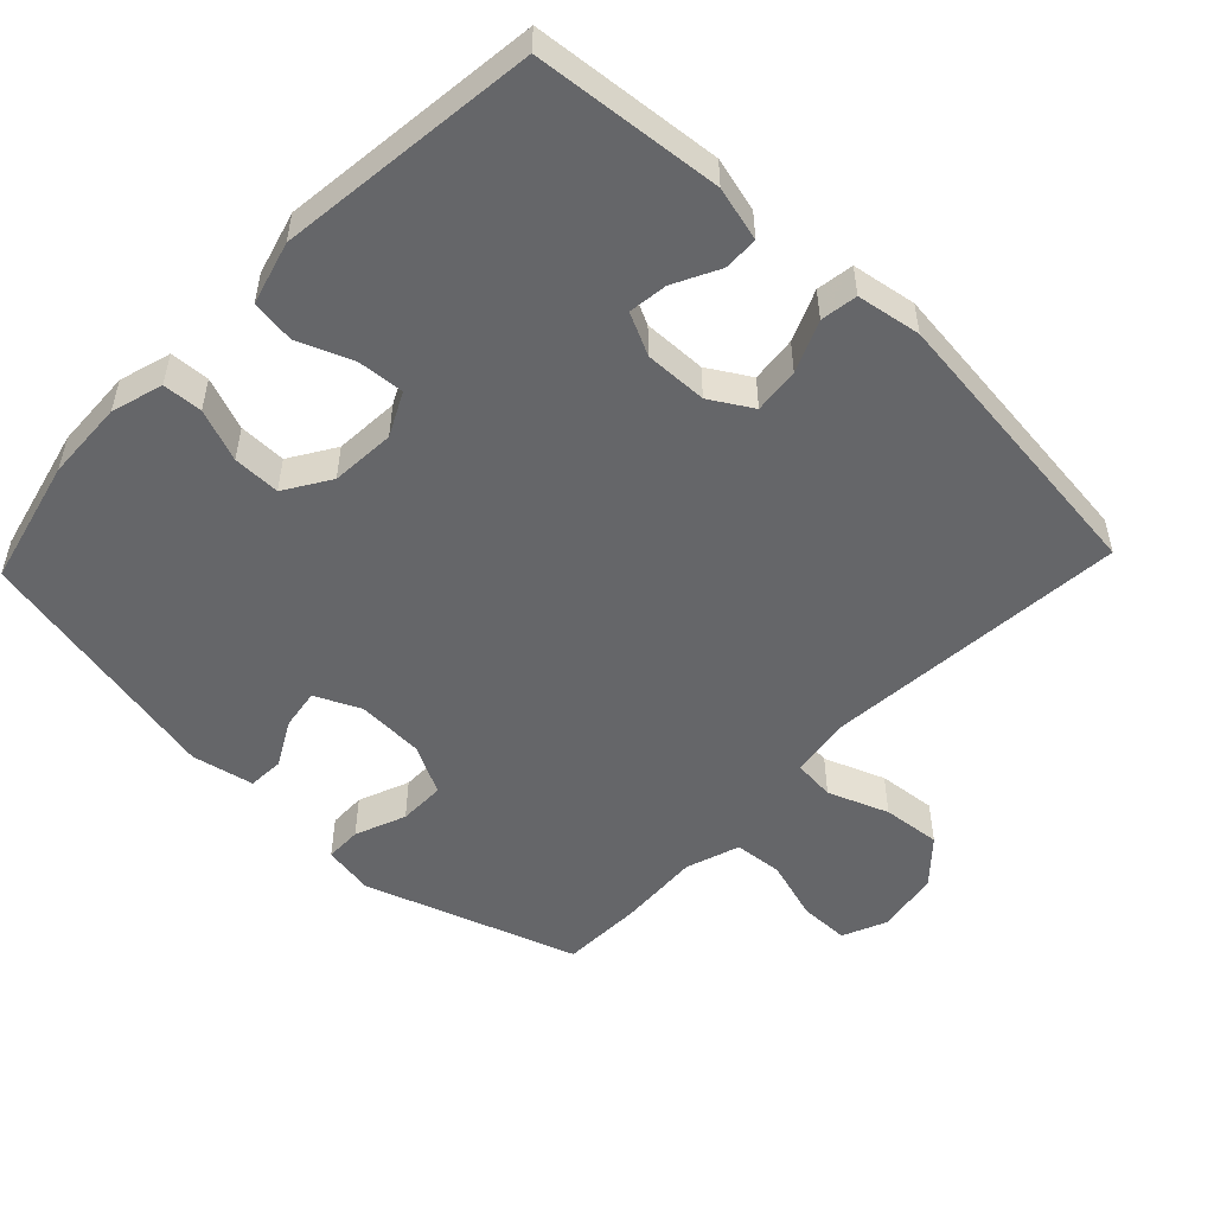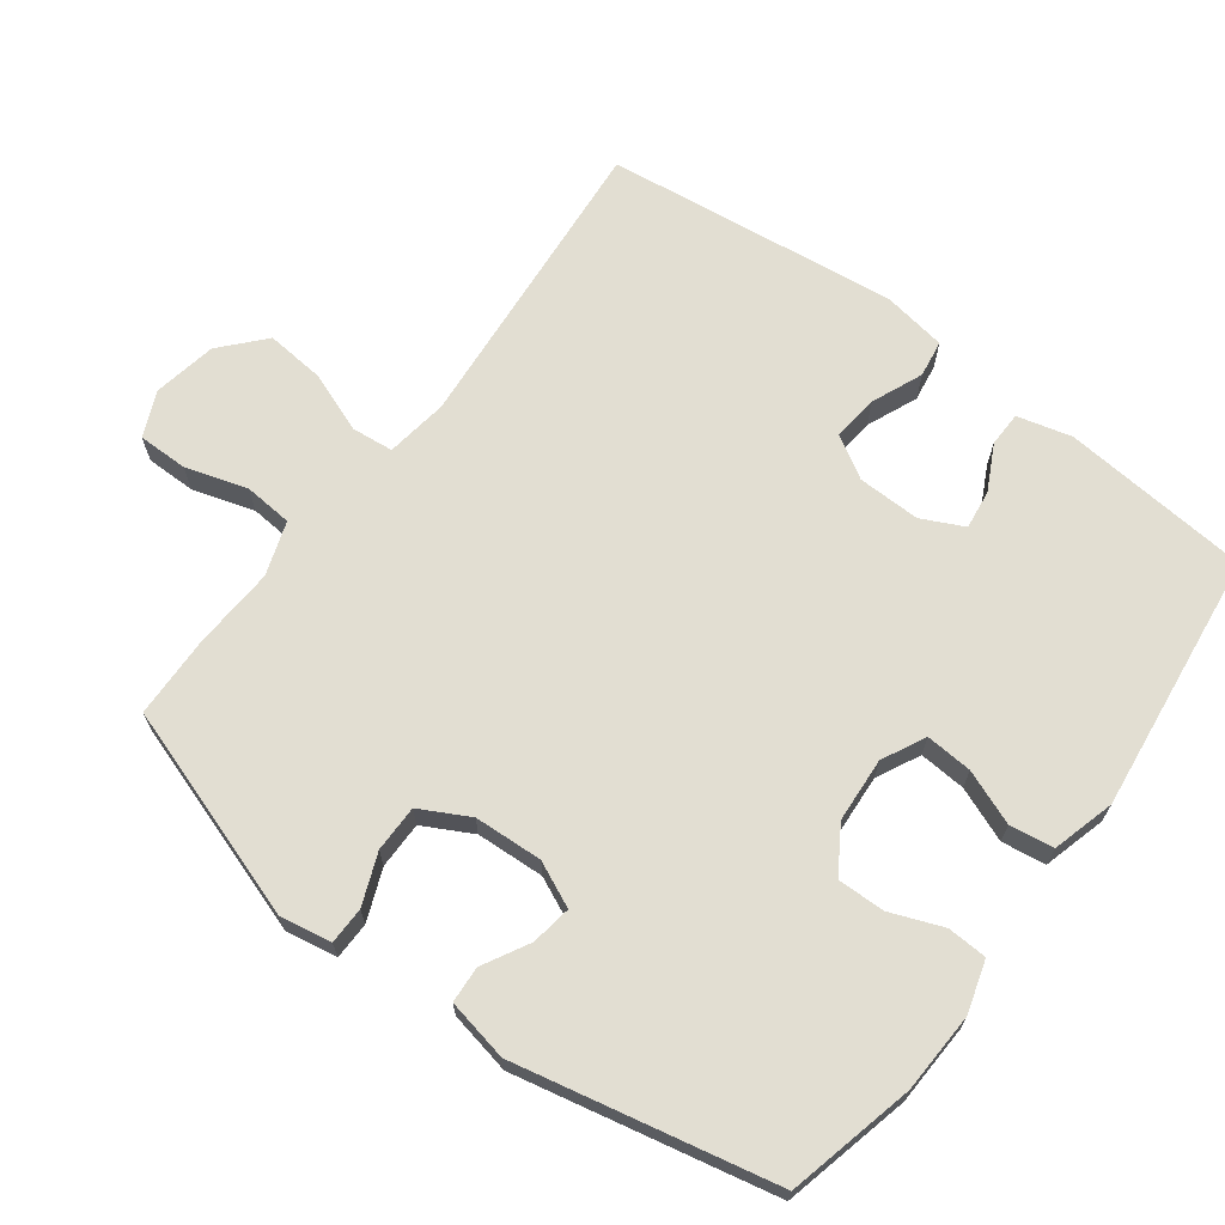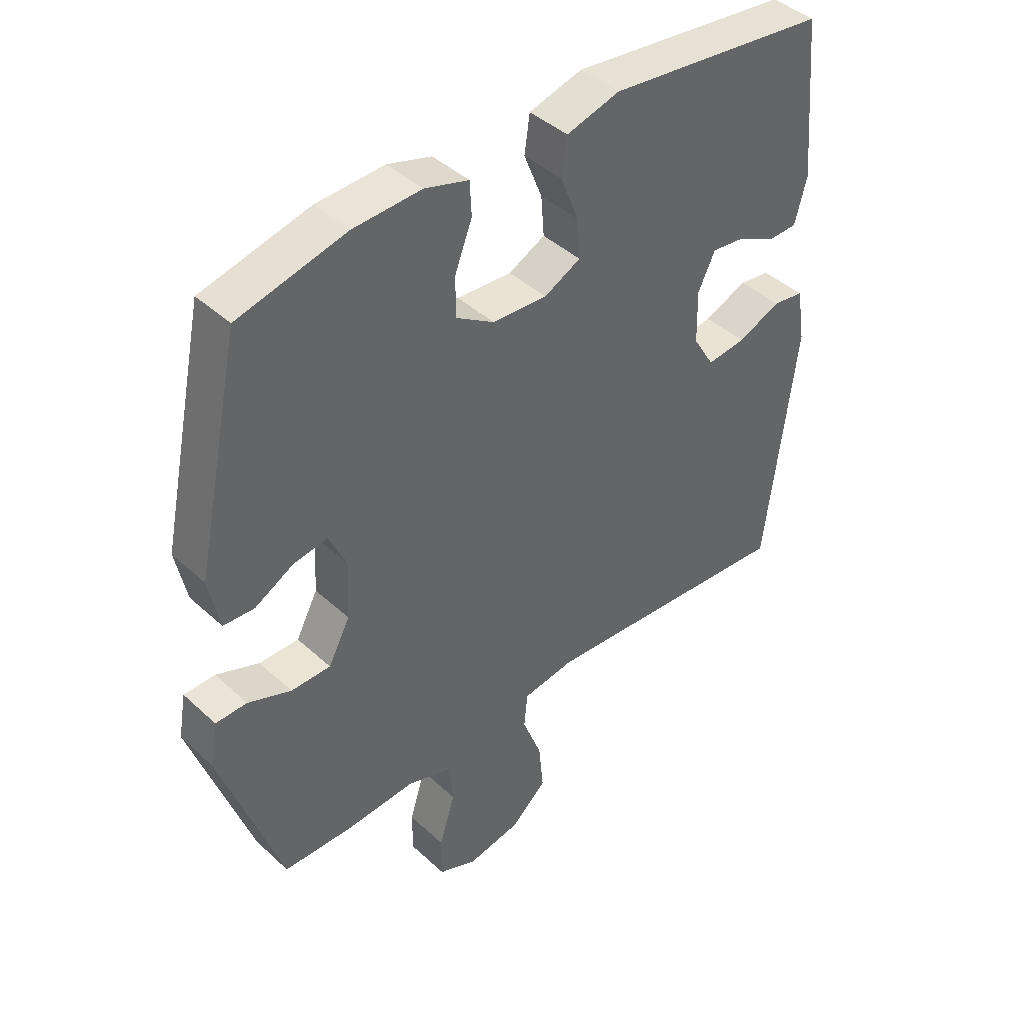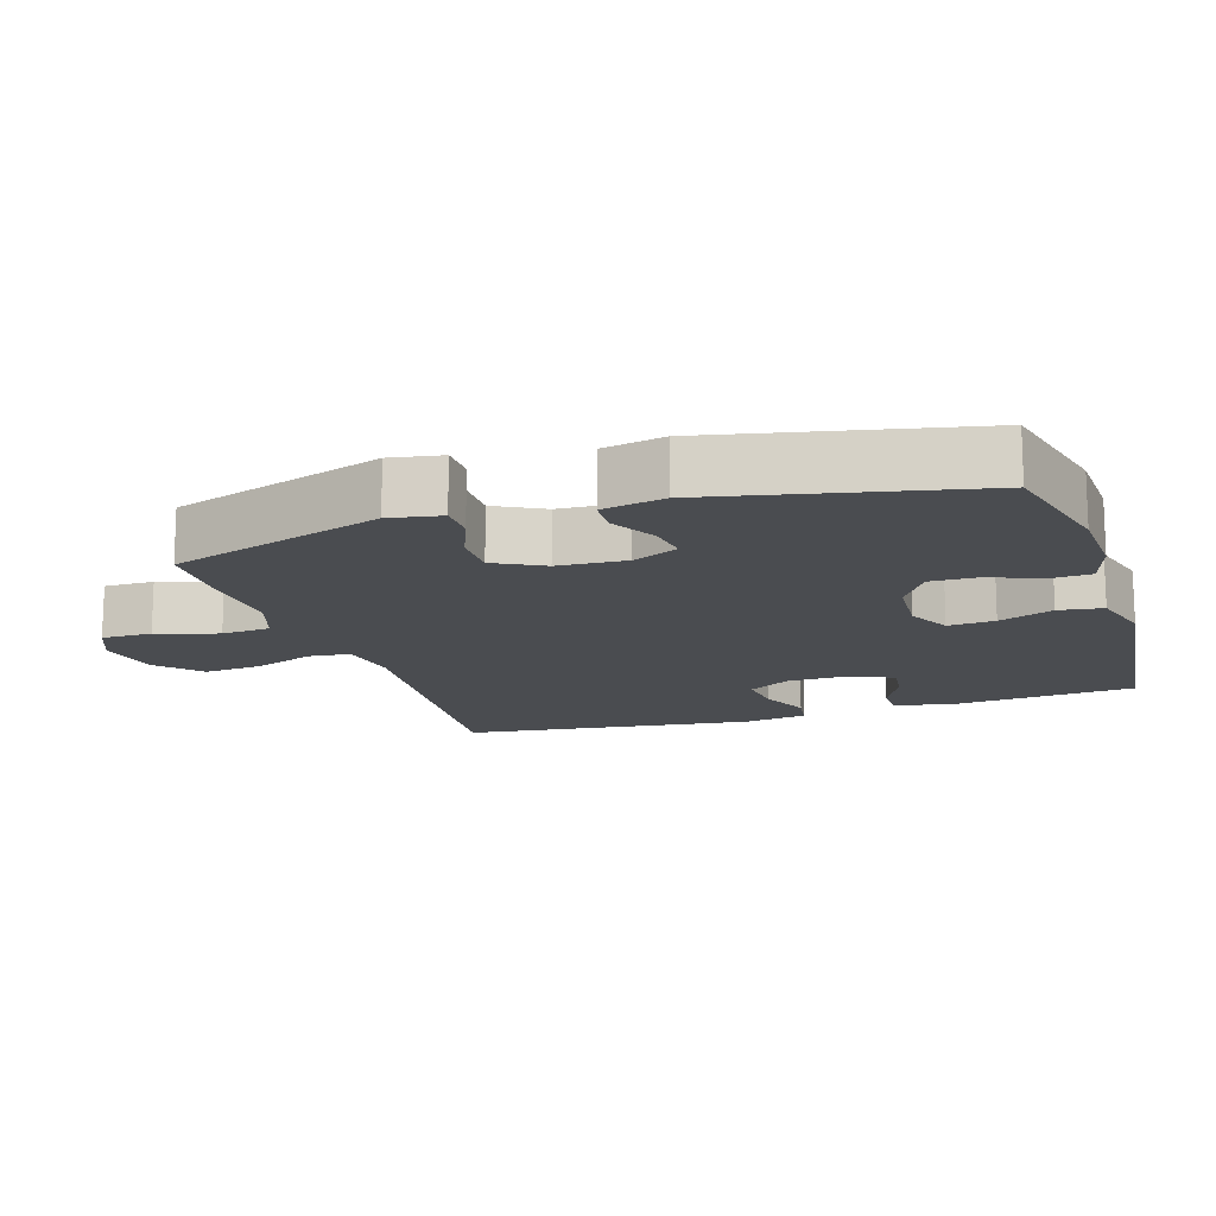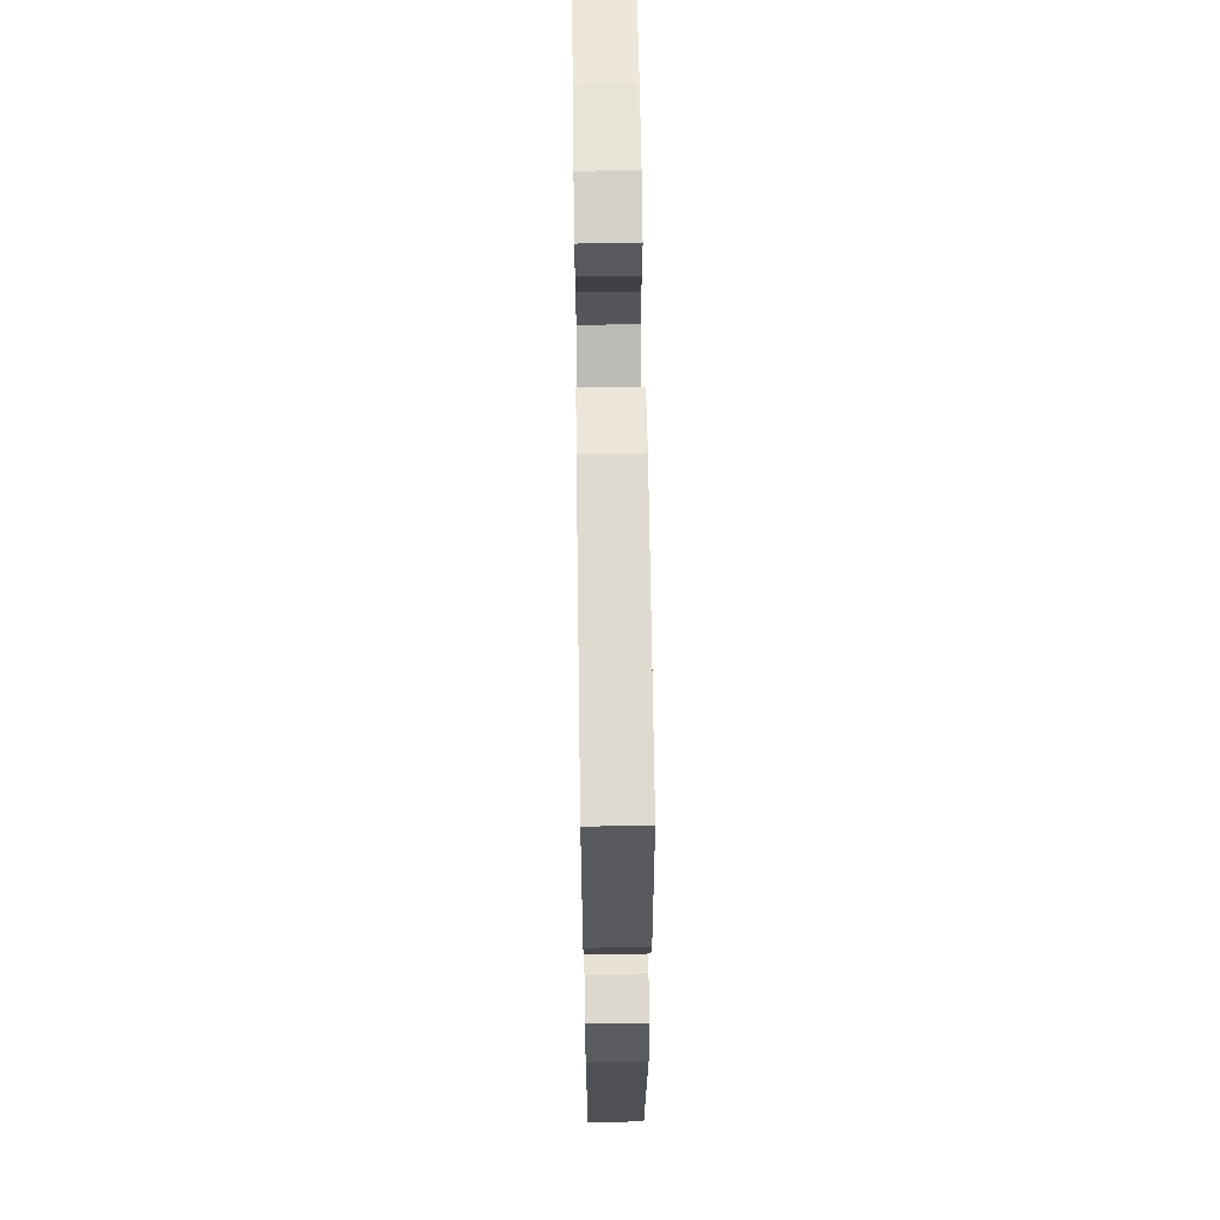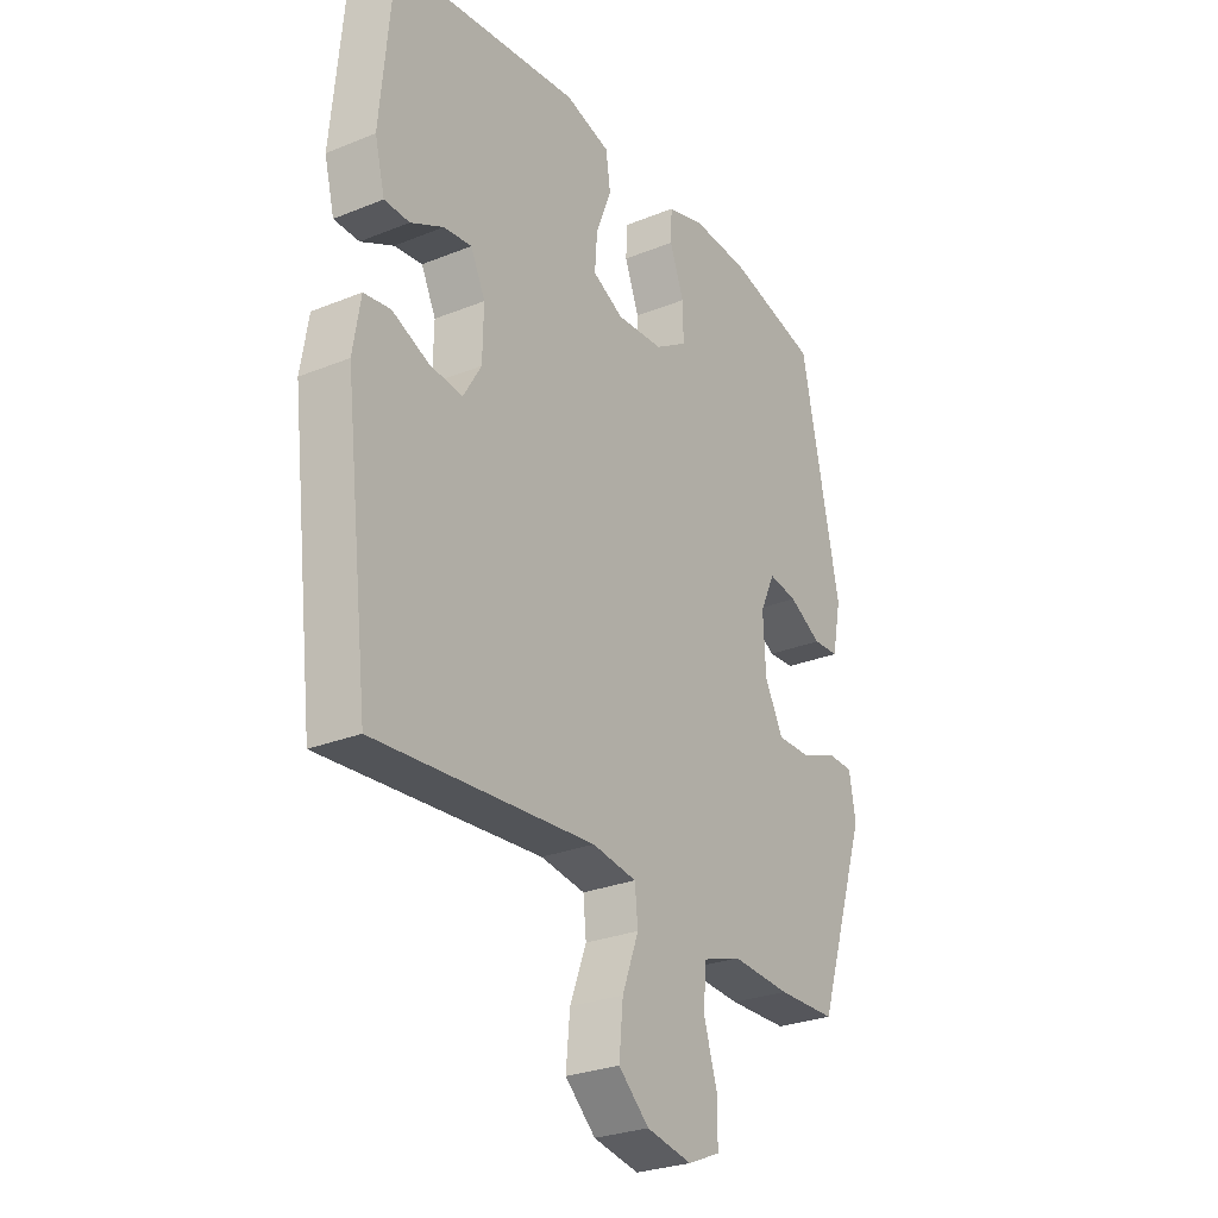
<metadata>
{"format":"obj","ext":"obj","renderer":"f3d","projection":"perspective","resolution":1024,"background":"white","views":[{"elev":-51.8,"azim":46.4,"up":"+Y"},{"elev":67.8,"azim":-53.3,"up":"+Y"},{"elev":42.6,"azim":-42.5,"up":"+Z"},{"elev":-14.7,"azim":-72.3,"up":"+Y"},{"elev":63.9,"azim":89.2,"up":"+Z"},{"elev":-27.6,"azim":121.8,"up":"+Z"}]}
</metadata>
<code>
v -0.5 0.07 0.5
v -0.318 0.07 0.544
v -0.203 0.07 0.549
v -0.129 0.07 0.527
v -0.126 0.07 0.47
v -0.155 0.07 0.395
v -0.156 0.07 0.327
v -0.091 0.07 0.286
v 0.002 0.07 0.28
v 0.064 0.07 0.311
v 0.059 0.07 0.378
v 0.028 0.07 0.456
v 0.037 0.07 0.519
v 0.127 0.07 0.544
v 0.5 0.07 0.5
v 0.525 0.07 0.23
v 0.505 0.07 0.152
v 0.455 0.07 0.151
v 0.39 0.07 0.184
v 0.334 0.07 0.191
v 0.305 0.07 0.131
v 0.307 0.07 0.041
v 0.343 0.07 -0.019
v 0.409 0.07 -0.012
v 0.482 0.07 0.019
v 0.535 0.07 0.011
v 0.55 0.07 -0.081
v 0.5 0.07 -0.5
v 0.063 0.07 -0.464
v -0.026 0.07 -0.477
v -0.032 0.07 -0.537
v 0.001 0.07 -0.624
v 0.009 0.07 -0.708
v -0.052 0.07 -0.763
v -0.143 0.07 -0.78
v -0.208 0.07 -0.752
v -0.208 0.07 -0.68
v -0.181 0.07 -0.592
v -0.187 0.07 -0.522
v -0.264 0.07 -0.496
v -0.382 0.07 -0.503
v -0.5 0.07 -0.5
v -0.602 0.07 -0.195
v -0.589 0.07 -0.121
v -0.536 0.07 -0.12
v -0.463 0.07 -0.149
v -0.396 0.07 -0.149
v -0.359 0.07 -0.079
v -0.354 0.07 0.019
v -0.384 0.07 0.084
v -0.442 0.07 0.075
v -0.508 0.07 0.039
v -0.56 0.07 0.042
v -0.578 0.07 0.131
v -0.5 0 0.5
v -0.318 0 0.544
v -0.203 0 0.549
v -0.129 0 0.527
v -0.126 0 0.47
v -0.155 0 0.395
v -0.156 0 0.327
v -0.091 0 0.286
v 0.002 0 0.28
v 0.064 0 0.311
v 0.059 0 0.378
v 0.028 0 0.456
v 0.037 0 0.519
v 0.127 0 0.544
v 0.5 0 0.5
v 0.525 0 0.23
v 0.505 0 0.152
v 0.455 0 0.151
v 0.39 0 0.184
v 0.334 0 0.191
v 0.305 0 0.131
v 0.307 0 0.041
v 0.343 0 -0.019
v 0.409 0 -0.012
v 0.482 0 0.019
v 0.535 0 0.011
v 0.55 0 -0.081
v 0.5 0 -0.5
v 0.063 0 -0.464
v -0.026 0 -0.477
v -0.032 0 -0.537
v 0.001 0 -0.624
v 0.009 0 -0.708
v -0.052 0 -0.763
v -0.143 0 -0.78
v -0.208 0 -0.752
v -0.208 0 -0.68
v -0.181 0 -0.592
v -0.187 0 -0.522
v -0.264 0 -0.496
v -0.382 0 -0.503
v -0.5 0 -0.5
v -0.602 0 -0.195
v -0.589 0 -0.121
v -0.536 0 -0.12
v -0.463 0 -0.149
v -0.396 0 -0.149
v -0.359 0 -0.079
v -0.354 0 0.019
v -0.384 0 0.084
v -0.442 0 0.075
v -0.508 0 0.039
v -0.56 0 0.042
v -0.578 0 0.131
f 51 52 53 54
f 50 51 54 1
f 49 50 1 2
f 48 49 2 3
f 43 44 45 46
f 43 46 47
f 40 41 42 43
f 39 40 43 47
f 35 36 37 38
f 35 38 39
f 34 35 39
f 31 32 33 34
f 31 34 39
f 30 31 39 47
f 26 27 28 29
f 24 25 26 29
f 23 24 29 30
f 22 23 30 47
f 16 17 18 19
f 16 19 20
f 15 16 20
f 14 15 20
f 11 12 13 14
f 10 11 14 20
f 9 10 20 21
f 3 4 5 6
f 48 3 6 7
f 21 22 47 48
f 8 9 21 48
f 7 8 48
f 108 107 106 105
f 55 108 105 104
f 56 55 104 103
f 57 56 103 102
f 100 99 98 97
f 101 100 97
f 97 96 95 94
f 101 97 94 93
f 92 91 90 89
f 93 92 89
f 93 89 88
f 88 87 86 85
f 93 88 85
f 101 93 85 84
f 83 82 81 80
f 83 80 79 78
f 84 83 78 77
f 101 84 77 76
f 73 72 71 70
f 74 73 70
f 74 70 69
f 74 69 68
f 68 67 66 65
f 74 68 65 64
f 75 74 64 63
f 60 59 58 57
f 61 60 57 102
f 102 101 76 75
f 102 75 63 62
f 102 62 61
f 1 55 56 2
f 2 56 57 3
f 3 57 58 4
f 4 58 59 5
f 5 59 60 6
f 6 60 61 7
f 7 61 62 8
f 8 62 63 9
f 9 63 64 10
f 10 64 65 11
f 11 65 66 12
f 12 66 67 13
f 13 67 68 14
f 14 68 69 15
f 15 69 70 16
f 16 70 71 17
f 17 71 72 18
f 18 72 73 19
f 19 73 74 20
f 20 74 75 21
f 21 75 76 22
f 22 76 77 23
f 23 77 78 24
f 24 78 79 25
f 25 79 80 26
f 26 80 81 27
f 27 81 82 28
f 28 82 83 29
f 29 83 84 30
f 30 84 85 31
f 31 85 86 32
f 32 86 87 33
f 33 87 88 34
f 34 88 89 35
f 35 89 90 36
f 36 90 91 37
f 37 91 92 38
f 38 92 93 39
f 39 93 94 40
f 40 94 95 41
f 41 95 96 42
f 42 96 97 43
f 43 97 98 44
f 44 98 99 45
f 45 99 100 46
f 46 100 101 47
f 47 101 102 48
f 48 102 103 49
f 49 103 104 50
f 50 104 105 51
f 51 105 106 52
f 52 106 107 53
f 53 107 108 54
f 54 108 55 1

</code>
